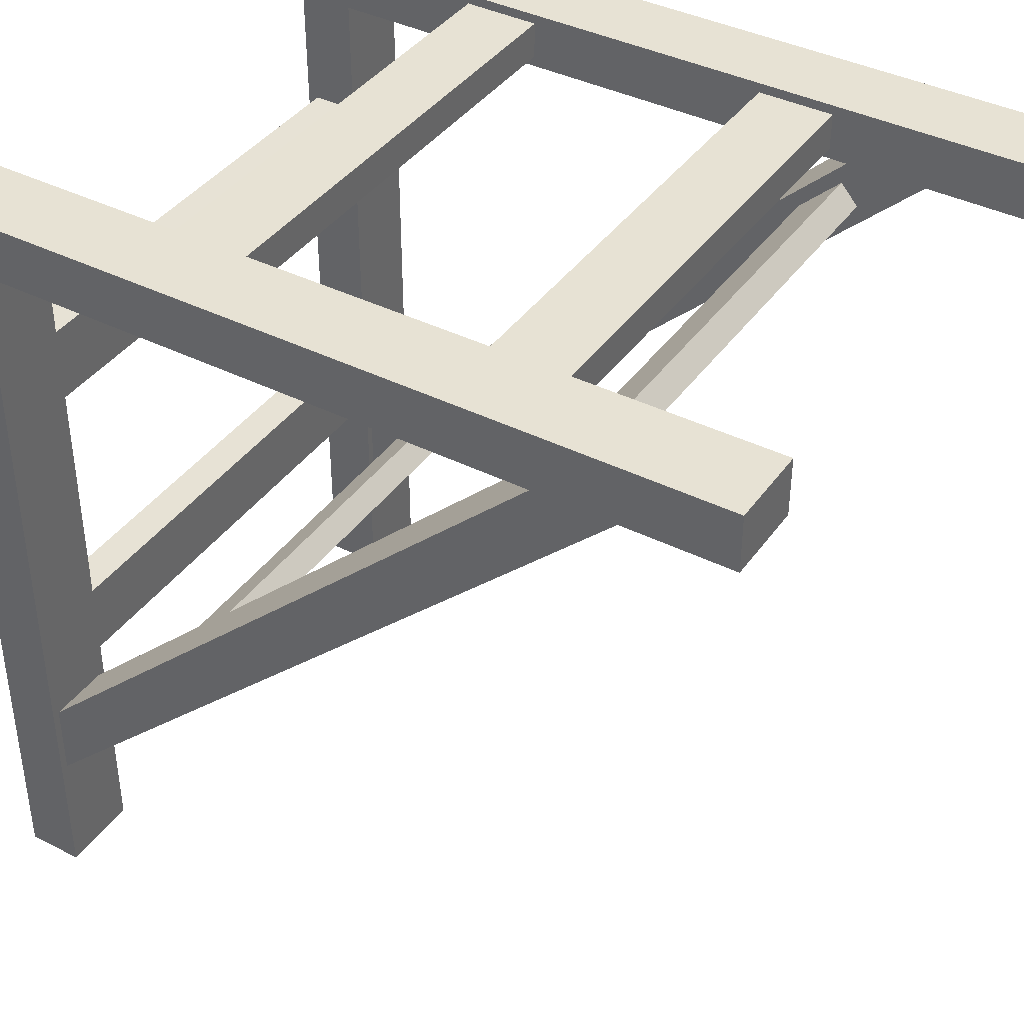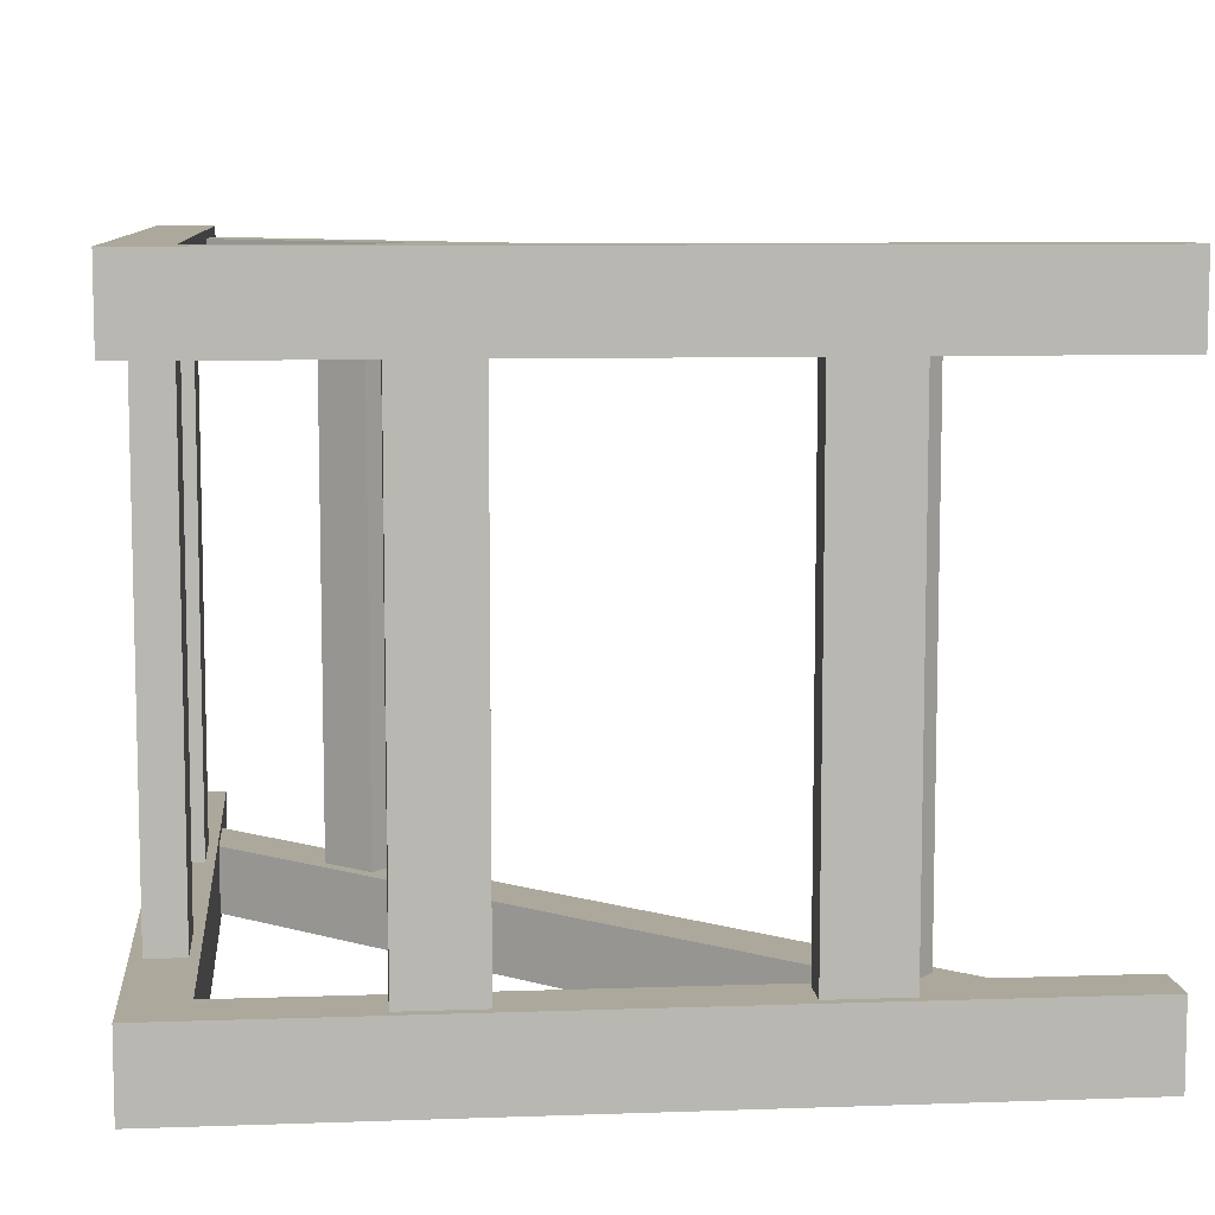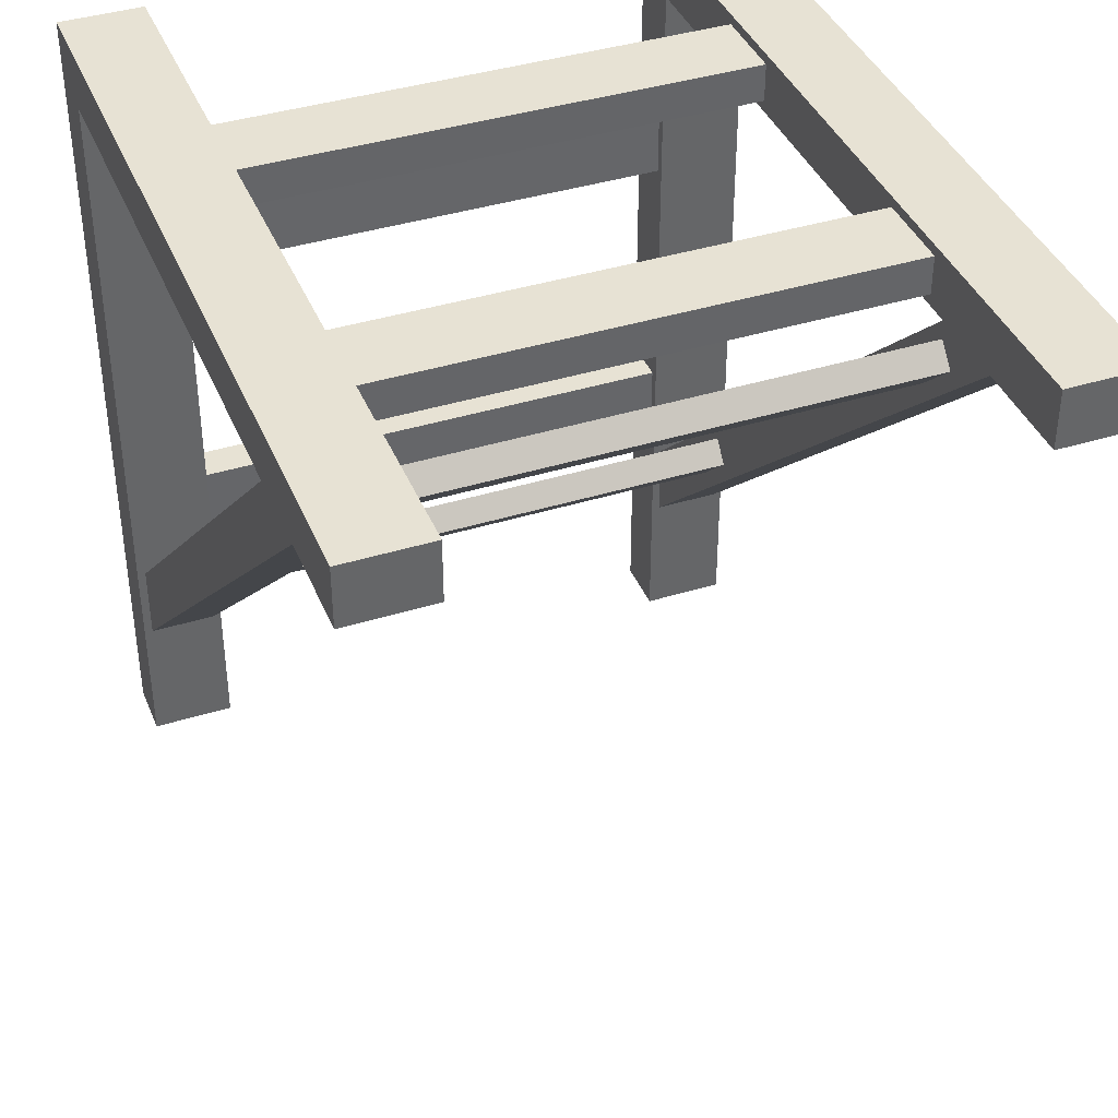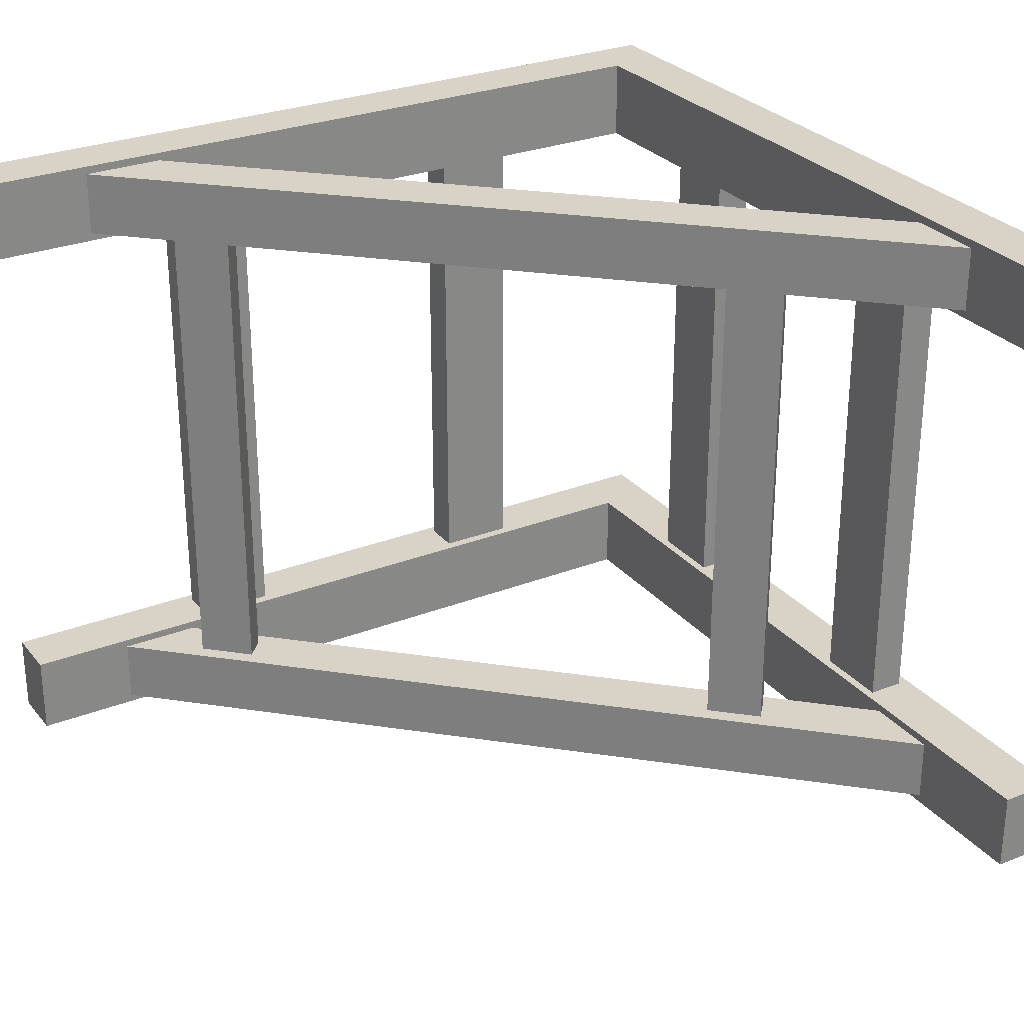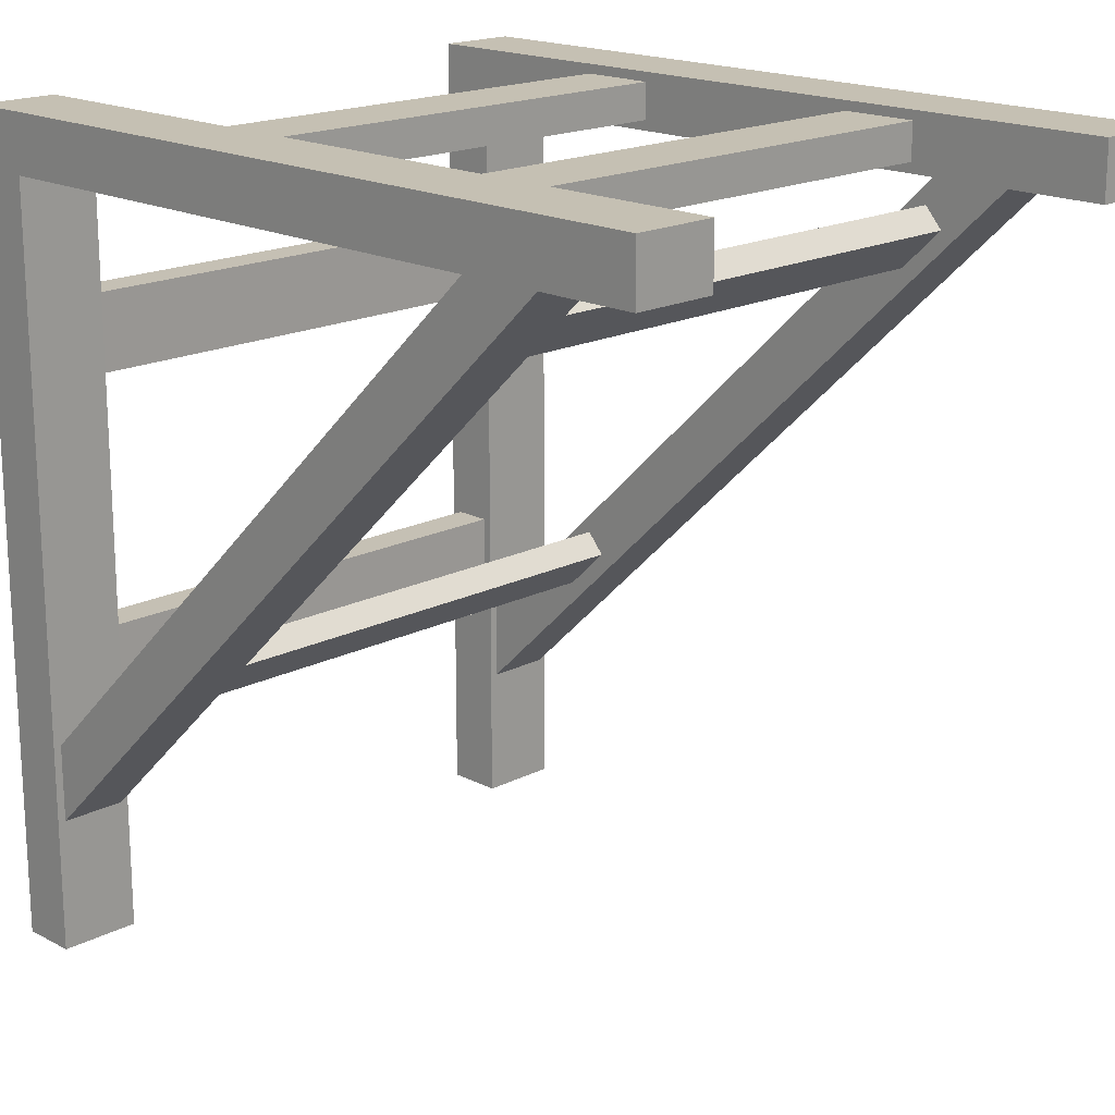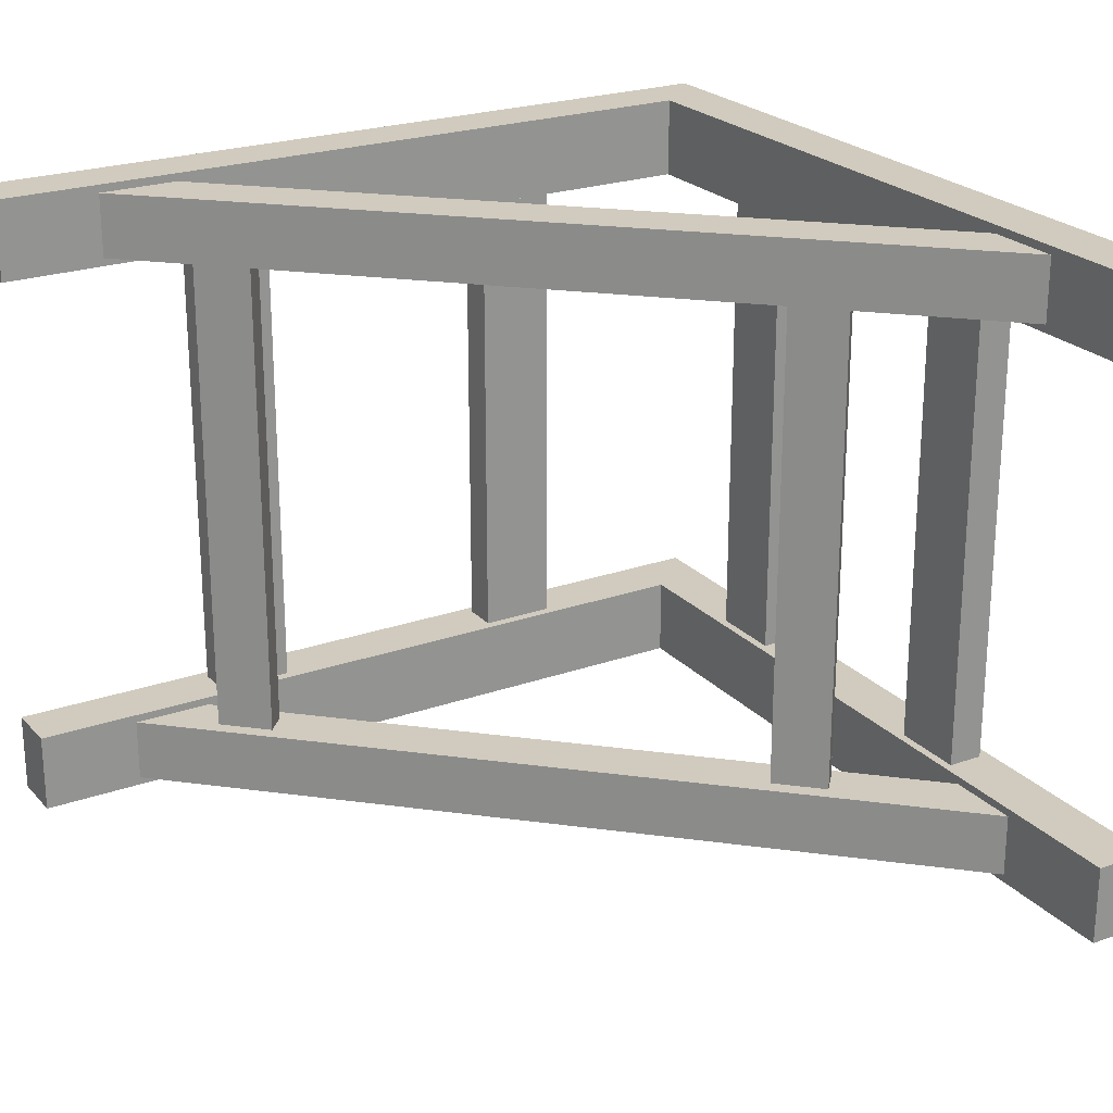
<metadata>
{"format":"obj","ext":"obj","renderer":"f3d","projection":"perspective","resolution":1024,"background":"white","views":[{"elev":39.9,"azim":-148.2,"up":"+Y"},{"elev":8.5,"azim":174.5,"up":"+Z"},{"elev":39.8,"azim":-111.1,"up":"+Y"},{"elev":28.2,"azim":-30.8,"up":"+Z"},{"elev":18.1,"azim":-134.7,"up":"+Y"},{"elev":23.5,"azim":-30.8,"up":"+Z"}]}
</metadata>
<code>
o bedx+
v 0.5 0.5 0.4
v 0.5 0.5 0.3
v 0.43 0.43 0.3
v 0.43 0.43 0.4
v 0.43 -0.5 0.3
v 0.5 -0.5 0.3
v 0.5 -0.5 0.4
v 0.43 -0.5 0.4
v 0.5 0.5 -0.3
v 0.5 0.5 -0.4
v 0.43 0.43 -0.4
v 0.43 0.43 -0.3
v 0.43 -0.5 -0.4
v 0.5 -0.5 -0.4
v 0.5 -0.5 -0.3
v 0.43 -0.5 -0.3
v -0.4998 0.5 -0.3
v -0.4998 0.43 -0.3
v -0.4998 0.43 -0.4
v -0.4998 0.5 -0.4
v 0.5002 0.5 -0.3
v 0.5002 0.5 -0.4
v 0.4302 0.43 -0.4
v 0.4302 0.43 -0.3
v -0.4998 0.5 0.4
v -0.4998 0.43 0.4
v -0.4998 0.43 0.3
v -0.4998 0.5 0.3
v 0.5002 0.5 0.4
v 0.5002 0.5 0.3
v 0.4302 0.43 0.3
v 0.4302 0.43 0.4
v -0.3261 0.4821 -0.31
v -0.3813 0.439 -0.31
v -0.3813 0.439 -0.39
v -0.3261 0.4821 -0.39
v 0.4857 -0.2944 -0.31
v 0.4857 -0.2944 -0.39
v 0.439 -0.3455 -0.39
v 0.439 -0.3455 -0.31
v -0.3261 0.4821 0.39
v -0.3813 0.439 0.39
v -0.3813 0.439 0.31
v -0.3261 0.4821 0.31
v 0.4857 -0.2944 0.39
v 0.4857 -0.2944 0.31
v 0.439 -0.3455 0.31
v 0.439 -0.3455 0.39
v -0.2086 0.3463 0.3512
v -0.231 0.3211 0.3603
v -0.2831 0.3709 0.3603
v -0.2607 0.3961 0.3512
v -0.2088 0.3461 -0.3605
v -0.2608 0.3959 -0.3605
v -0.2832 0.3708 -0.362
v -0.2311 0.321 -0.362
v 0.3077 -0.146 0.3512
v 0.2853 -0.1712 0.3603
v 0.2333 -0.1214 0.3603
v 0.2557 -0.09625 0.3512
v 0.3075 -0.1462 -0.3605
v 0.2555 -0.09644 -0.3605
v 0.2332 -0.1215 -0.362
v 0.2852 -0.1713 -0.362
v -0.1511 0.4882 0.3512
v -0.1513 0.4429 0.3603
v -0.2459 0.4429 0.3603
v -0.2461 0.4882 0.3512
v -0.1511 0.4879 -0.3605
v -0.2461 0.488 -0.3605
v -0.2459 0.4428 -0.362
v -0.1513 0.4427 -0.362
v 0.2489 0.4882 0.3512
v 0.2487 0.4429 0.3603
v 0.1541 0.4429 0.3603
v 0.1539 0.4882 0.3512
v 0.2489 0.4879 -0.3605
v 0.1539 0.488 -0.3605
v 0.1541 0.4428 -0.362
v 0.2487 0.4427 -0.362
v 0.4864 0.1871 0.3512
v 0.441 0.1872 0.3603
v 0.4411 0.2818 0.3603
v 0.4864 0.282 0.3512
v 0.4861 0.1871 -0.3605
v 0.4862 0.282 -0.3605
v 0.4409 0.2818 -0.362
v 0.4409 0.1872 -0.362
v 0.4864 -0.2129 0.3512
v 0.441 -0.2128 0.3603
v 0.4411 -0.1182 0.3603
v 0.4864 -0.118 0.3512
v 0.4861 -0.2129 -0.3605
v 0.4862 -0.118 -0.3605
v 0.4409 -0.1182 -0.362
v 0.4409 -0.2128 -0.362
f 38 39 35
f 4 3 5
f 3 2 6
f 2 1 7
f 8 7 1
f 37 38 36
f 5 3 6
f 6 2 7
f 4 8 1
f 5 6 7
f 8 5 7
f 5 8 4
f 37 33 40
f 12 11 13
f 11 10 14
f 10 9 15
f 16 15 9
f 35 39 34
f 13 11 14
f 14 10 15
f 12 16 9
f 13 14 15
f 16 13 15
f 13 16 12
f 17 20 18
f 17 18 24
f 20 22 19
f 19 23 18
f 21 17 24
f 20 17 21
f 23 24 18
f 36 38 35
f 20 19 18
f 33 34 40
f 21 22 20
f 22 23 19
f 27 31 26
f 31 32 26
f 39 40 34
f 29 25 32
f 25 28 26
f 28 27 26
f 25 26 32
f 28 30 27
f 28 25 29
f 36 33 37
f 29 30 28
f 30 31 27
f 43 47 42
f 47 48 42
f 45 41 48
f 41 42 48
f 44 46 43
f 44 41 45
f 45 46 44
f 46 47 43
f 54 55 51
f 53 54 52
f 53 49 56
f 51 55 50
f 52 54 51
f 49 50 56
f 55 56 50
f 52 49 53
f 62 63 59
f 61 62 60
f 61 57 64
f 59 63 58
f 60 62 59
f 57 58 64
f 63 64 58
f 60 57 61
f 70 71 67
f 69 70 68
f 69 65 72
f 67 71 66
f 68 70 67
f 65 66 72
f 71 72 66
f 68 65 69
f 78 79 75
f 77 78 76
f 77 73 80
f 75 79 74
f 76 78 75
f 73 74 80
f 79 80 74
f 76 73 77
f 86 87 83
f 85 86 84
f 85 81 88
f 83 87 82
f 84 86 83
f 81 82 88
f 87 88 82
f 84 81 85
f 94 95 91
f 93 94 92
f 93 89 96
f 91 95 90
f 92 94 91
f 89 90 96
f 95 96 90
f 92 89 93

</code>
